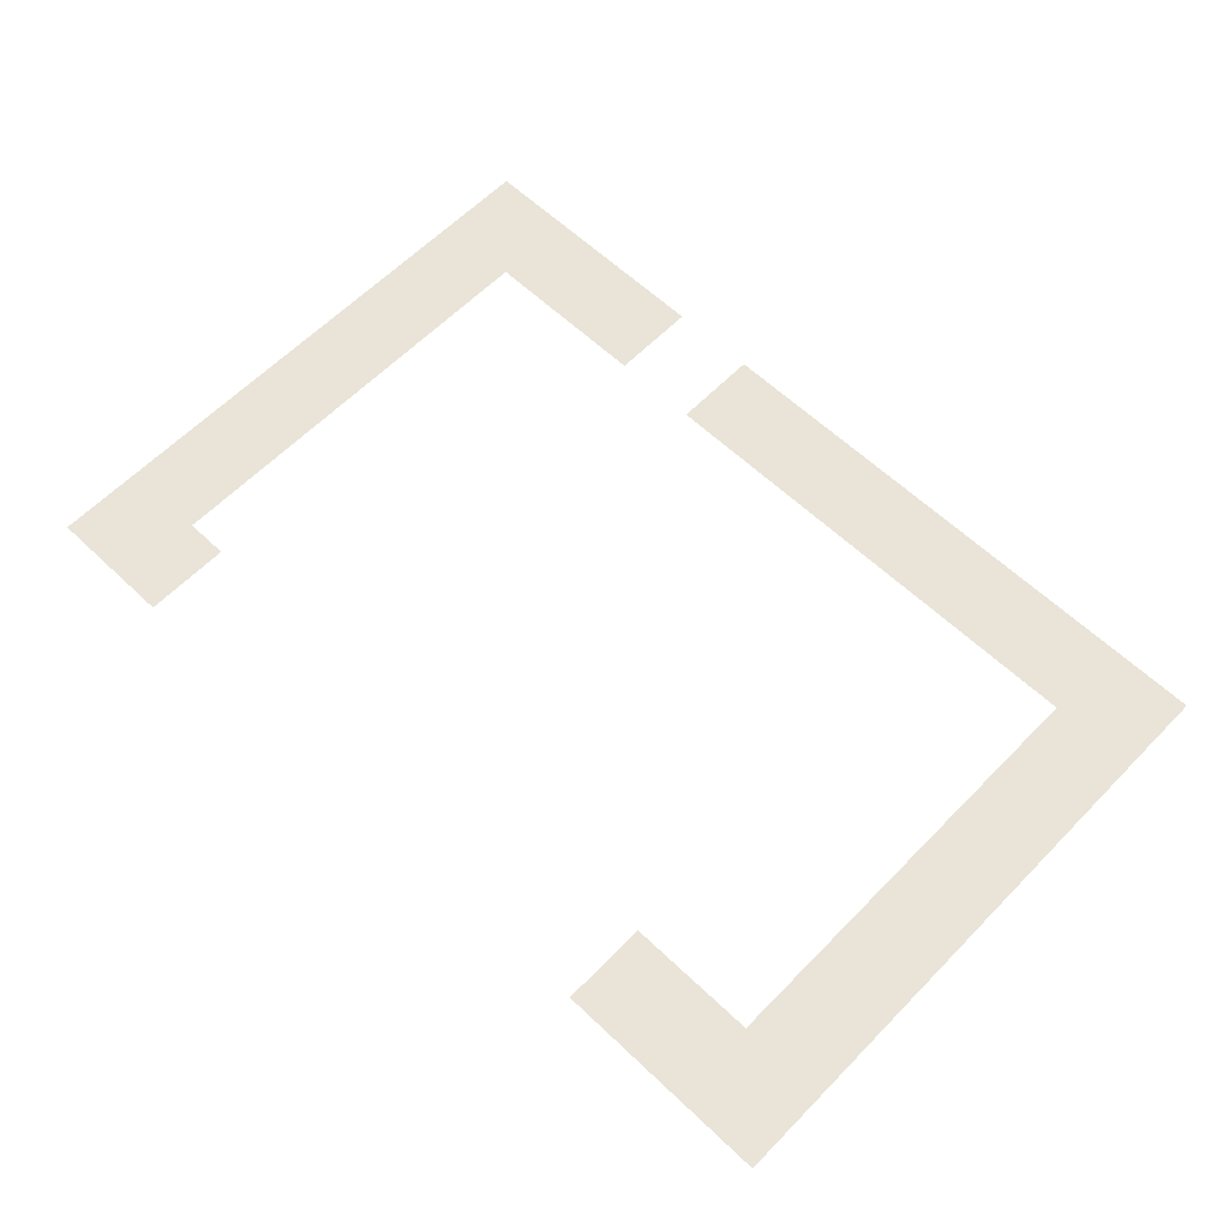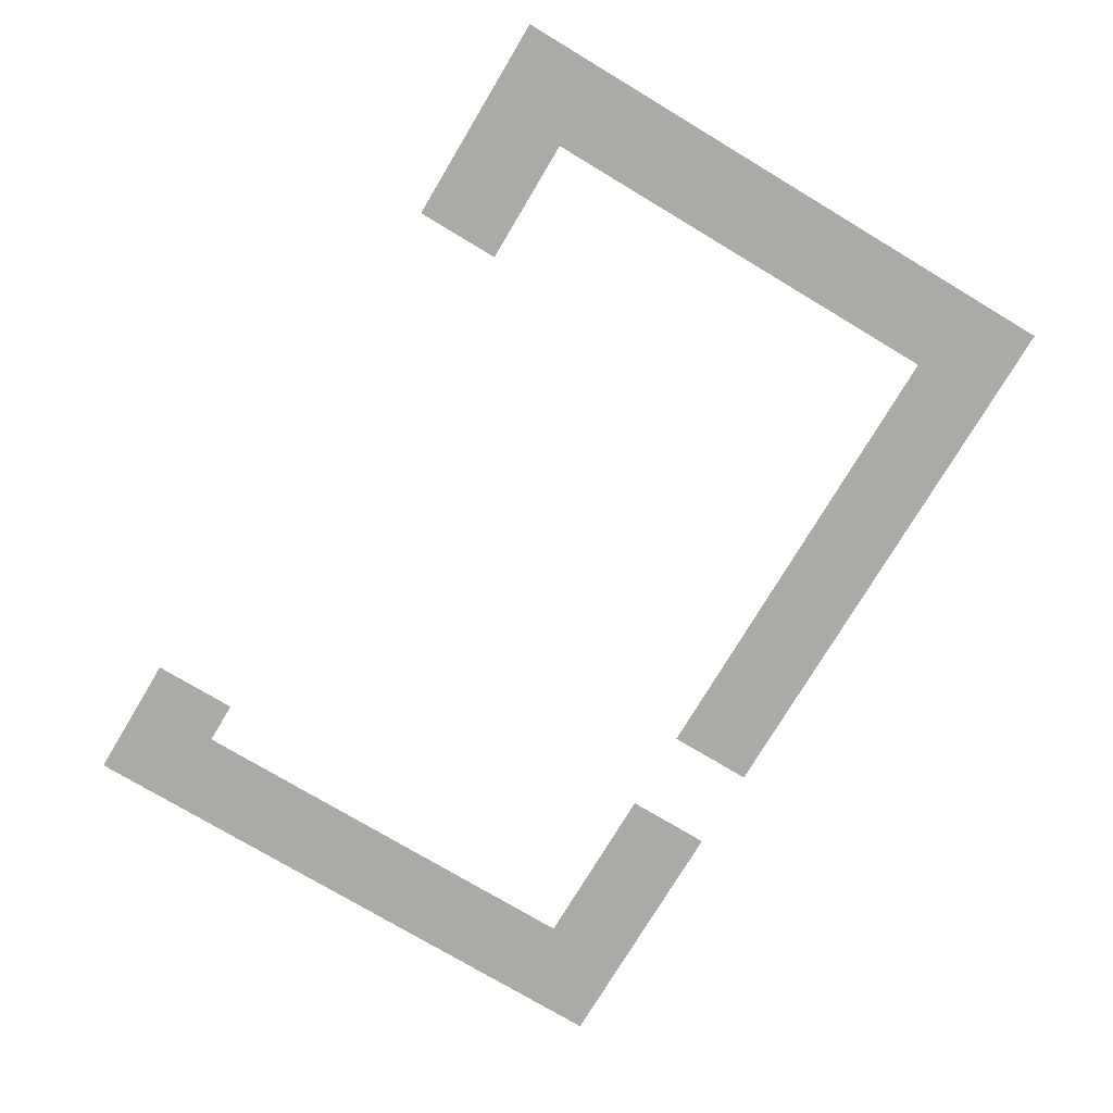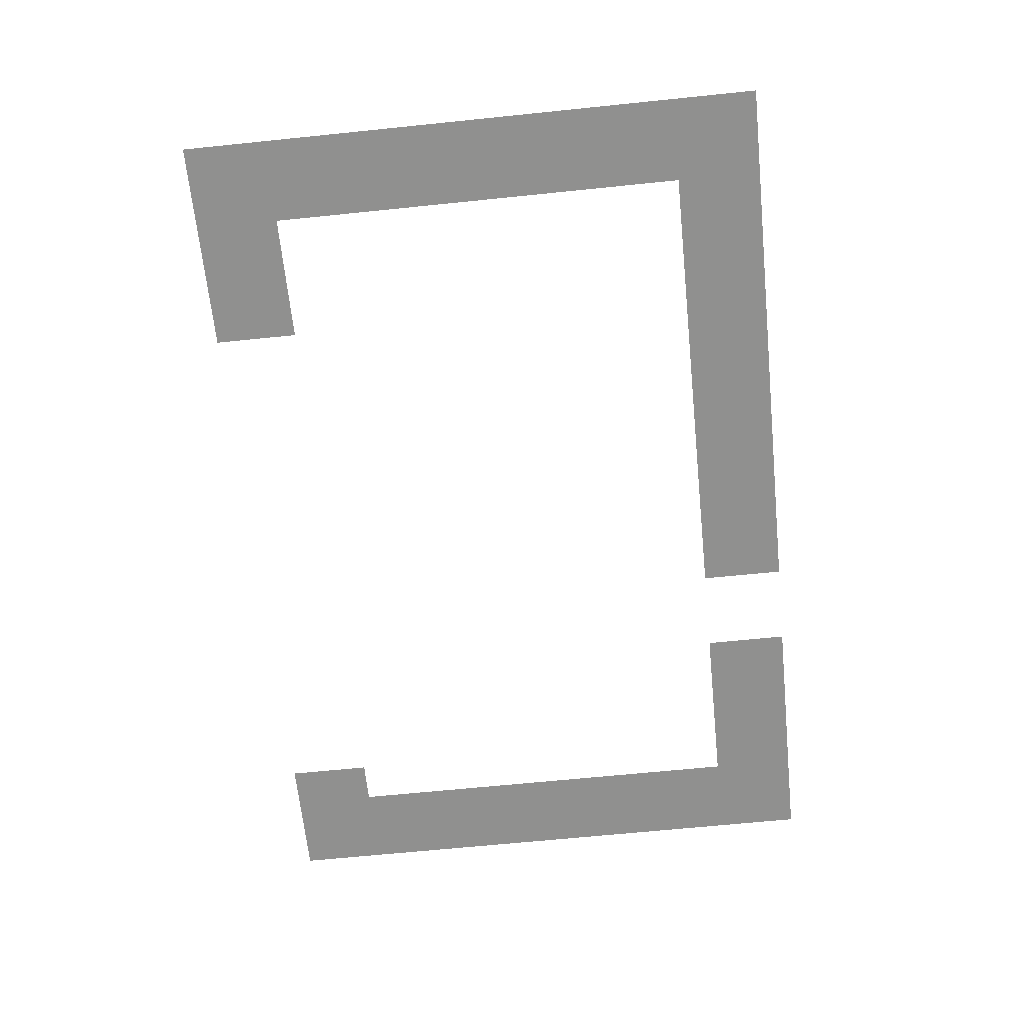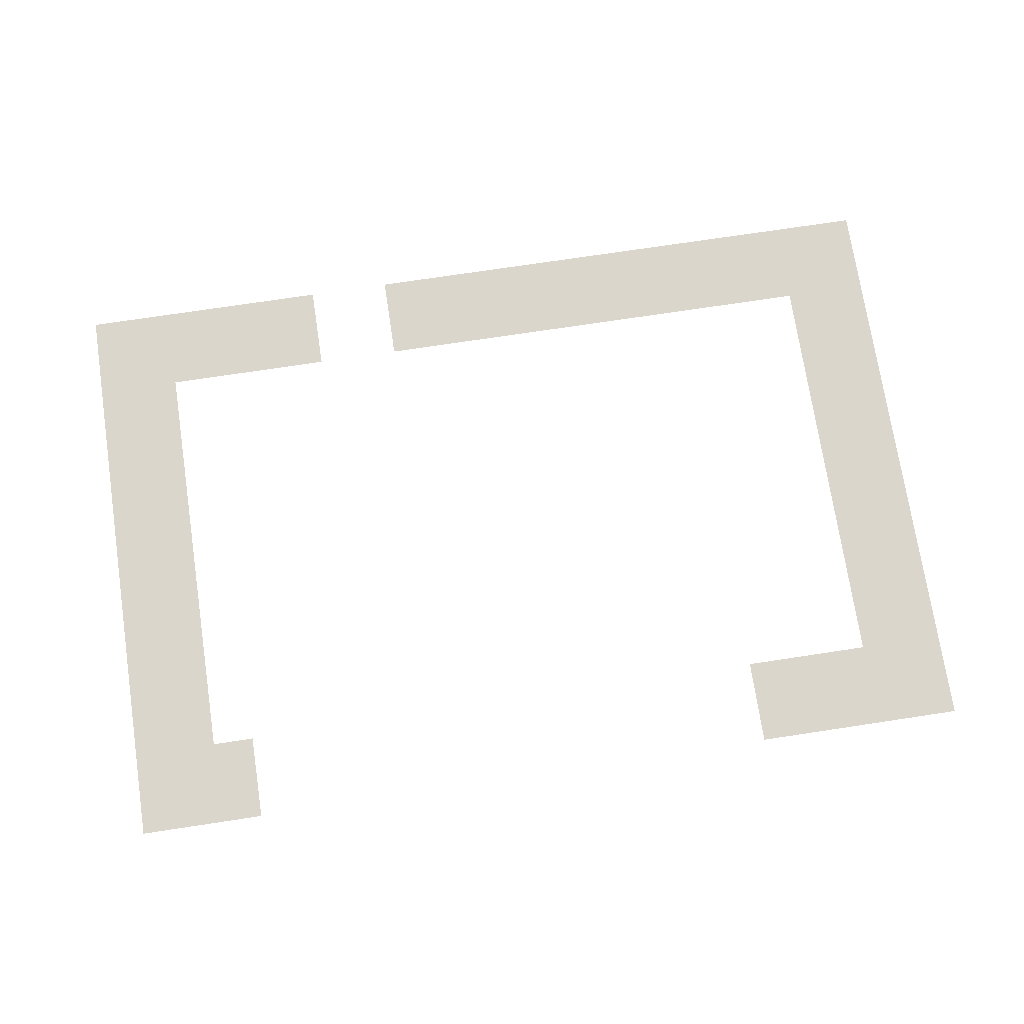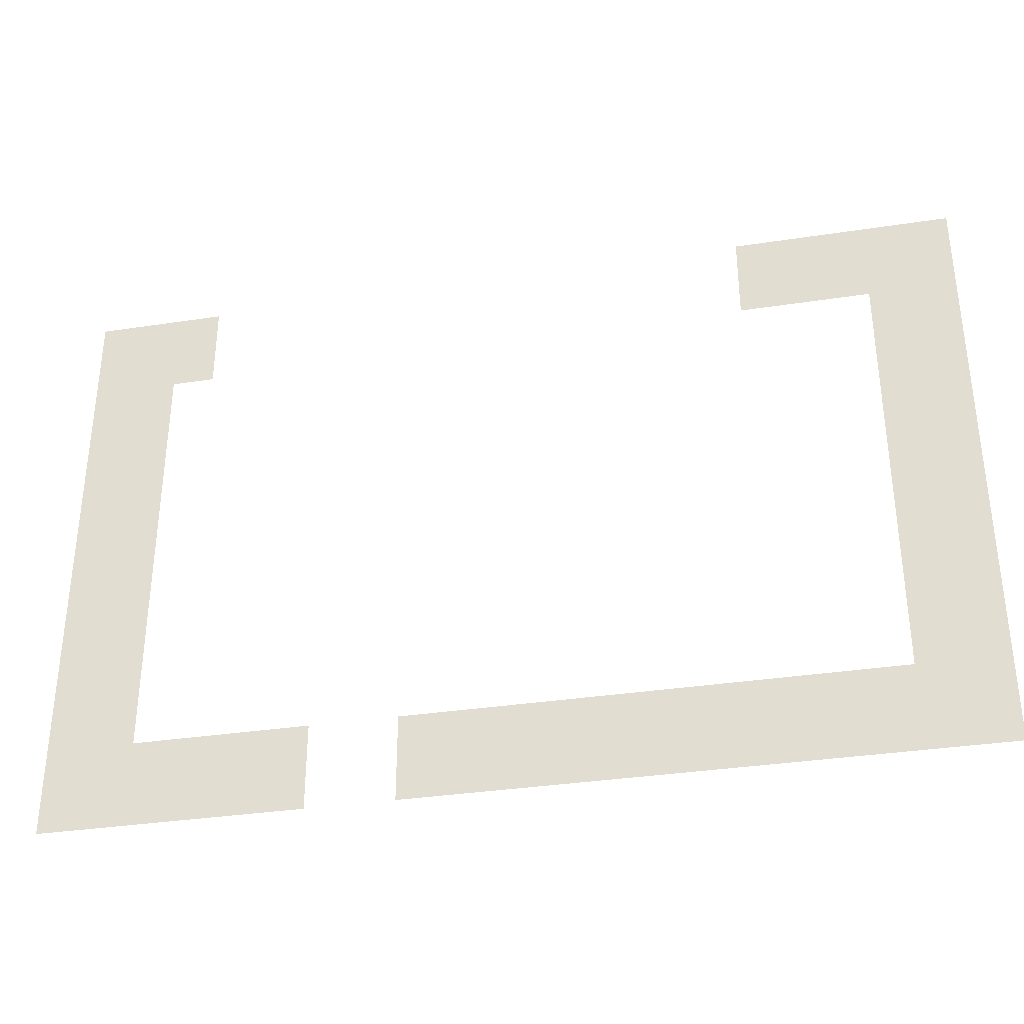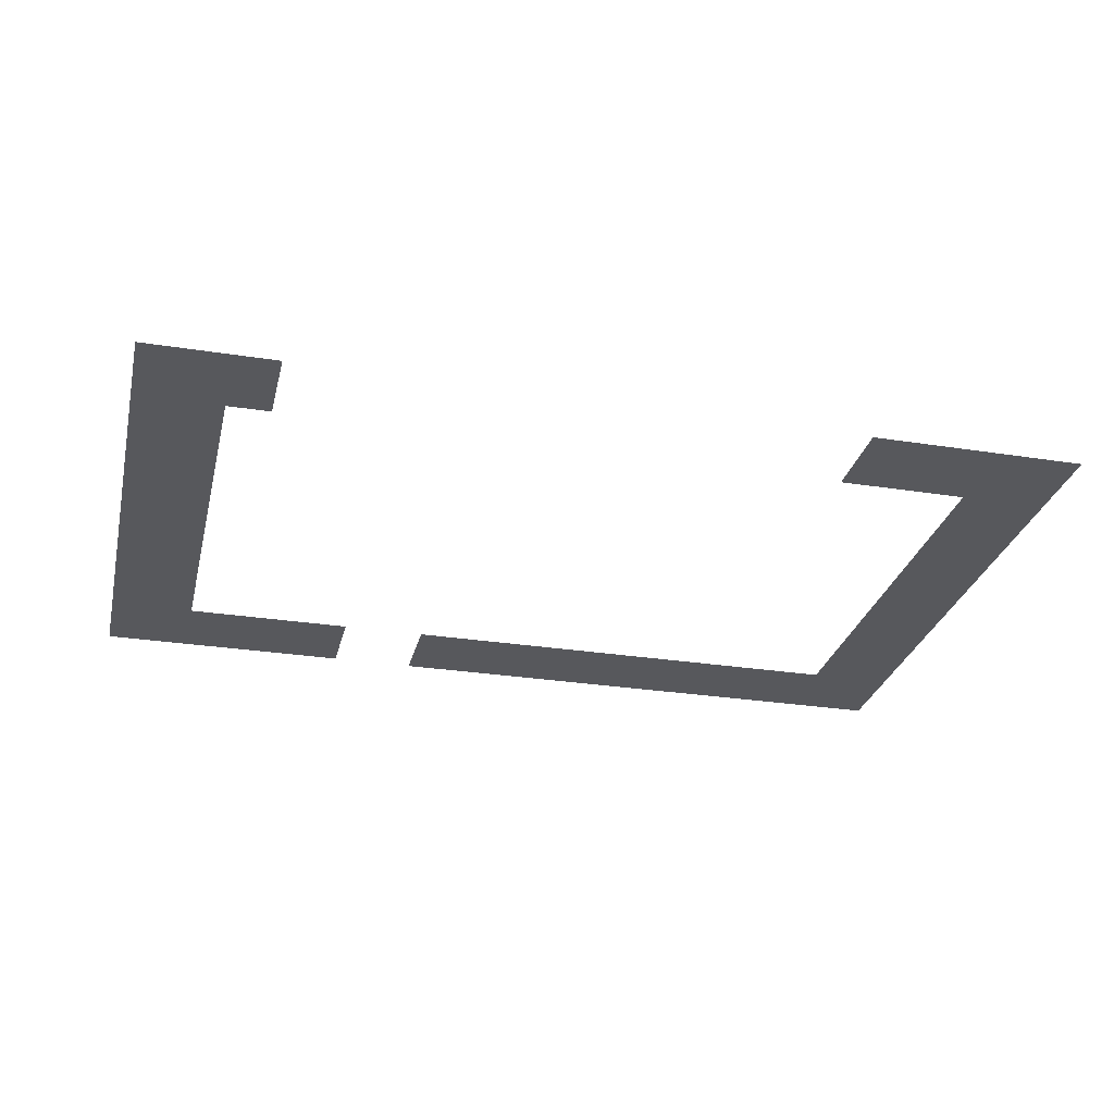
<metadata>
{"format":"obj","ext":"obj","renderer":"f3d","projection":"perspective","resolution":1024,"background":"white","views":[{"elev":61.1,"azim":-136.0,"up":"+Z"},{"elev":-76.0,"azim":-120.9,"up":"+Z"},{"elev":-65.6,"azim":-84.1,"up":"+Z"},{"elev":73.7,"azim":171.4,"up":"+Z"},{"elev":-34.6,"azim":-168.4,"up":"+Y"},{"elev":-28.4,"azim":166.7,"up":"+Z"}]}
</metadata>
<code>
v -59 -26 0
v -60 -26 0
v -60 -25 0
v -59 -25 0
v -58 -26 0
v -59 -26 0
v -59 -25 0
v -58 -25 0
v -57 -26 0
v -58 -26 0
v -58 -25 0
v -57 -25 0
v -56 -26 0
v -57 -26 0
v -57 -25 0
v -56 -25 0
v -55 -26 0
v -56 -26 0
v -56 -25 0
v -55 -25 0
v -41 -26 0
v -42 -26 0
v -42 -25 0
v -41 -25 0
v -40 -26 0
v -41 -26 0
v -41 -25 0
v -40 -25 0
v -39 -26 0
v -40 -26 0
v -40 -25 0
v -39 -25 0
v -59 -27 0
v -60 -27 0
v -60 -26 0
v -59 -26 0
v -58 -27 0
v -59 -27 0
v -59 -26 0
v -58 -26 0
v -57 -27 0
v -58 -27 0
v -58 -26 0
v -57 -26 0
v -56 -27 0
v -57 -27 0
v -57 -26 0
v -56 -26 0
v -55 -27 0
v -56 -27 0
v -56 -26 0
v -55 -26 0
v -41 -27 0
v -42 -27 0
v -42 -26 0
v -41 -26 0
v -40 -27 0
v -41 -27 0
v -41 -26 0
v -40 -26 0
v -39 -27 0
v -40 -27 0
v -40 -26 0
v -39 -26 0
v -59 -28 0
v -60 -28 0
v -60 -27 0
v -59 -27 0
v -58 -28 0
v -59 -28 0
v -59 -27 0
v -58 -27 0
v -40 -28 0
v -41 -28 0
v -41 -27 0
v -40 -27 0
v -39 -28 0
v -40 -28 0
v -40 -27 0
v -39 -27 0
v -59 -29 0
v -60 -29 0
v -60 -28 0
v -59 -28 0
v -58 -29 0
v -59 -29 0
v -59 -28 0
v -58 -28 0
v -40 -29 0
v -41 -29 0
v -41 -28 0
v -40 -28 0
v -39 -29 0
v -40 -29 0
v -40 -28 0
v -39 -28 0
v -59 -30 0
v -60 -30 0
v -60 -29 0
v -59 -29 0
v -58 -30 0
v -59 -30 0
v -59 -29 0
v -58 -29 0
v -40 -30 0
v -41 -30 0
v -41 -29 0
v -40 -29 0
v -39 -30 0
v -40 -30 0
v -40 -29 0
v -39 -29 0
v -59 -31 0
v -60 -31 0
v -60 -30 0
v -59 -30 0
v -58 -31 0
v -59 -31 0
v -59 -30 0
v -58 -30 0
v -40 -31 0
v -41 -31 0
v -41 -30 0
v -40 -30 0
v -39 -31 0
v -40 -31 0
v -40 -30 0
v -39 -30 0
v -59 -32 0
v -60 -32 0
v -60 -31 0
v -59 -31 0
v -58 -32 0
v -59 -32 0
v -59 -31 0
v -58 -31 0
v -40 -32 0
v -41 -32 0
v -41 -31 0
v -40 -31 0
v -39 -32 0
v -40 -32 0
v -40 -31 0
v -39 -31 0
v -59 -33 0
v -60 -33 0
v -60 -32 0
v -59 -32 0
v -58 -33 0
v -59 -33 0
v -59 -32 0
v -58 -32 0
v -40 -33 0
v -41 -33 0
v -41 -32 0
v -40 -32 0
v -39 -33 0
v -40 -33 0
v -40 -32 0
v -39 -32 0
v -59 -34 0
v -60 -34 0
v -60 -33 0
v -59 -33 0
v -58 -34 0
v -59 -34 0
v -59 -33 0
v -58 -33 0
v -40 -34 0
v -41 -34 0
v -41 -33 0
v -40 -33 0
v -39 -34 0
v -40 -34 0
v -40 -33 0
v -39 -33 0
v -59 -35 0
v -60 -35 0
v -60 -34 0
v -59 -34 0
v -58 -35 0
v -59 -35 0
v -59 -34 0
v -58 -34 0
v -40 -35 0
v -41 -35 0
v -41 -34 0
v -40 -34 0
v -39 -35 0
v -40 -35 0
v -40 -34 0
v -39 -34 0
v -59 -36 0
v -60 -36 0
v -60 -35 0
v -59 -35 0
v -58 -36 0
v -59 -36 0
v -59 -35 0
v -58 -35 0
v -40 -36 0
v -41 -36 0
v -41 -35 0
v -40 -35 0
v -39 -36 0
v -40 -36 0
v -40 -35 0
v -39 -35 0
v -59 -37 0
v -60 -37 0
v -60 -36 0
v -59 -36 0
v -58 -37 0
v -59 -37 0
v -59 -36 0
v -58 -36 0
v -40 -37 0
v -41 -37 0
v -41 -36 0
v -40 -36 0
v -39 -37 0
v -40 -37 0
v -40 -36 0
v -39 -36 0
v -59 -38 0
v -60 -38 0
v -60 -37 0
v -59 -37 0
v -58 -38 0
v -59 -38 0
v -59 -37 0
v -58 -37 0
v -57 -38 0
v -58 -38 0
v -58 -37 0
v -57 -37 0
v -56 -38 0
v -57 -38 0
v -57 -37 0
v -56 -37 0
v -55 -38 0
v -56 -38 0
v -56 -37 0
v -55 -37 0
v -54 -38 0
v -55 -38 0
v -55 -37 0
v -54 -37 0
v -53 -38 0
v -54 -38 0
v -54 -37 0
v -53 -37 0
v -52 -38 0
v -53 -38 0
v -53 -37 0
v -52 -37 0
v -51 -38 0
v -52 -38 0
v -52 -37 0
v -51 -37 0
v -50 -38 0
v -51 -38 0
v -51 -37 0
v -50 -37 0
v -49 -38 0
v -50 -38 0
v -50 -37 0
v -49 -37 0
v -48 -38 0
v -49 -38 0
v -49 -37 0
v -48 -37 0
v -47 -38 0
v -48 -38 0
v -48 -37 0
v -47 -37 0
v -44 -38 0
v -45 -38 0
v -45 -37 0
v -44 -37 0
v -43 -38 0
v -44 -38 0
v -44 -37 0
v -43 -37 0
v -42 -38 0
v -43 -38 0
v -43 -37 0
v -42 -37 0
v -41 -38 0
v -42 -38 0
v -42 -37 0
v -41 -37 0
v -40 -38 0
v -41 -38 0
v -41 -37 0
v -40 -37 0
v -39 -38 0
v -40 -38 0
v -40 -37 0
v -39 -37 0
v -59 -39 0
v -60 -39 0
v -60 -38 0
v -59 -38 0
v -58 -39 0
v -59 -39 0
v -59 -38 0
v -58 -38 0
v -57 -39 0
v -58 -39 0
v -58 -38 0
v -57 -38 0
v -56 -39 0
v -57 -39 0
v -57 -38 0
v -56 -38 0
v -55 -39 0
v -56 -39 0
v -56 -38 0
v -55 -38 0
v -54 -39 0
v -55 -39 0
v -55 -38 0
v -54 -38 0
v -53 -39 0
v -54 -39 0
v -54 -38 0
v -53 -38 0
v -52 -39 0
v -53 -39 0
v -53 -38 0
v -52 -38 0
v -51 -39 0
v -52 -39 0
v -52 -38 0
v -51 -38 0
v -50 -39 0
v -51 -39 0
v -51 -38 0
v -50 -38 0
v -49 -39 0
v -50 -39 0
v -50 -38 0
v -49 -38 0
v -48 -39 0
v -49 -39 0
v -49 -38 0
v -48 -38 0
v -47 -39 0
v -48 -39 0
v -48 -38 0
v -47 -38 0
v -44 -39 0
v -45 -39 0
v -45 -38 0
v -44 -38 0
v -43 -39 0
v -44 -39 0
v -44 -38 0
v -43 -38 0
v -42 -39 0
v -43 -39 0
v -43 -38 0
v -42 -38 0
v -41 -39 0
v -42 -39 0
v -42 -38 0
v -41 -38 0
v -40 -39 0
v -41 -39 0
v -41 -38 0
v -40 -38 0
v -39 -39 0
v -40 -39 0
v -40 -38 0
v -39 -38 0
g Map01_mesh_0006
f 1 2 3 4
f 5 6 7 8
f 9 10 11 12
f 13 14 15 16
f 17 18 19 20
f 21 22 23 24
f 25 26 27 28
f 29 30 31 32
f 33 34 35 36
f 37 38 39 40
f 41 42 43 44
f 45 46 47 48
f 49 50 51 52
f 53 54 55 56
f 57 58 59 60
f 61 62 63 64
f 65 66 67 68
f 69 70 71 72
f 73 74 75 76
f 77 78 79 80
f 81 82 83 84
f 85 86 87 88
f 89 90 91 92
f 93 94 95 96
f 97 98 99 100
f 101 102 103 104
f 105 106 107 108
f 109 110 111 112
f 113 114 115 116
f 117 118 119 120
f 121 122 123 124
f 125 126 127 128
f 129 130 131 132
f 133 134 135 136
f 137 138 139 140
f 141 142 143 144
f 145 146 147 148
f 149 150 151 152
f 153 154 155 156
f 157 158 159 160
f 161 162 163 164
f 165 166 167 168
f 169 170 171 172
f 173 174 175 176
f 177 178 179 180
f 181 182 183 184
f 185 186 187 188
f 189 190 191 192
f 193 194 195 196
f 197 198 199 200
f 201 202 203 204
f 205 206 207 208
f 209 210 211 212
f 213 214 215 216
f 217 218 219 220
f 221 222 223 224
f 225 226 227 228
f 229 230 231 232
f 233 234 235 236
f 237 238 239 240
f 241 242 243 244
f 245 246 247 248
f 249 250 251 252
f 253 254 255 256
f 257 258 259 260
f 261 262 263 264
f 265 266 267 268
f 269 270 271 272
f 273 274 275 276
f 277 278 279 280
f 281 282 283 284
f 285 286 287 288
f 289 290 291 292
f 293 294 295 296
f 297 298 299 300
f 301 302 303 304
f 305 306 307 308
f 309 310 311 312
f 313 314 315 316
f 317 318 319 320
f 321 322 323 324
f 325 326 327 328
f 329 330 331 332
f 333 334 335 336
f 337 338 339 340
f 341 342 343 344
f 345 346 347 348
f 349 350 351 352
f 353 354 355 356
f 357 358 359 360
f 361 362 363 364
f 365 366 367 368
f 369 370 371 372
f 373 374 375 376

</code>
